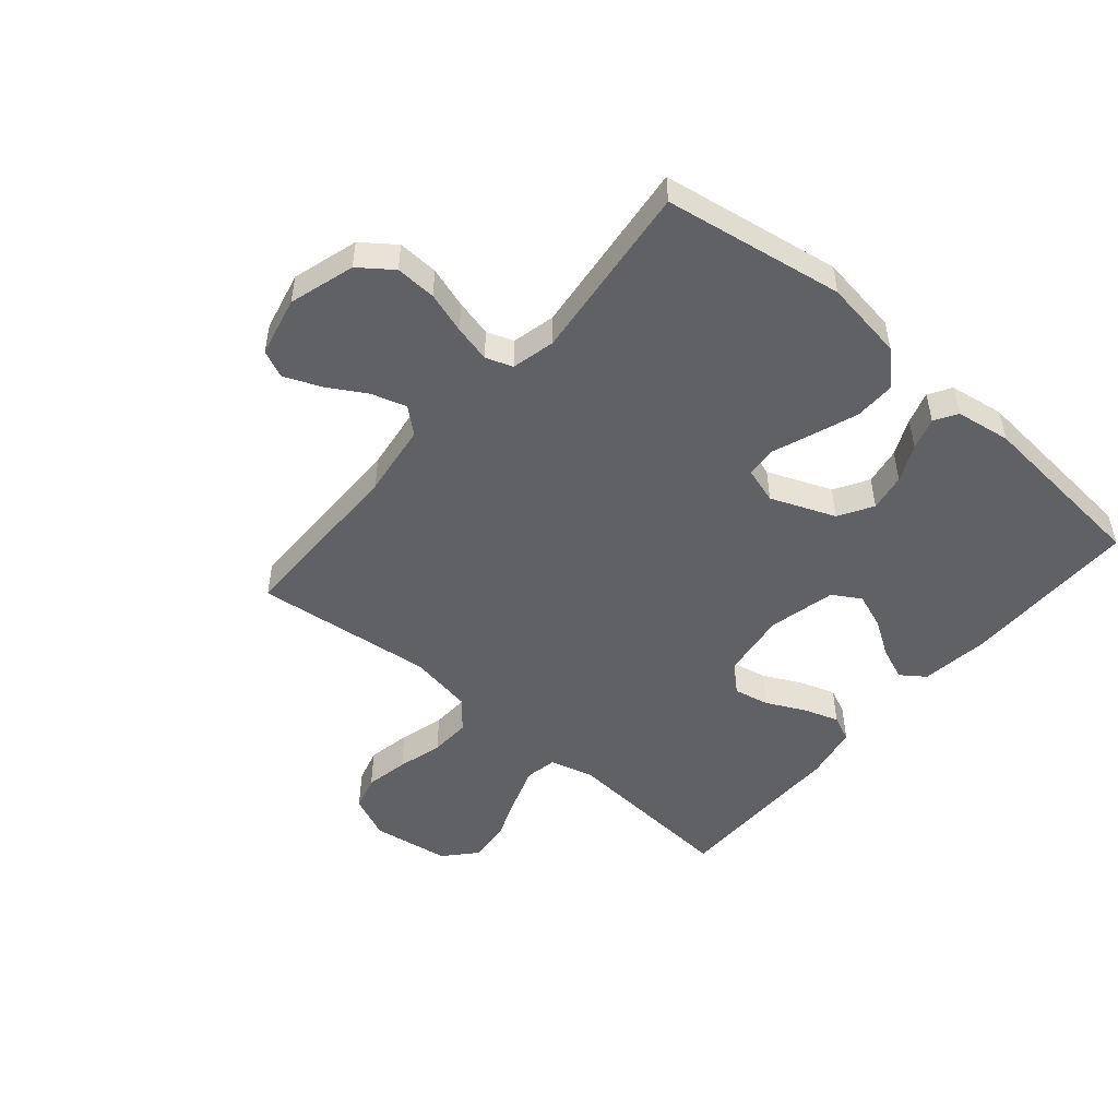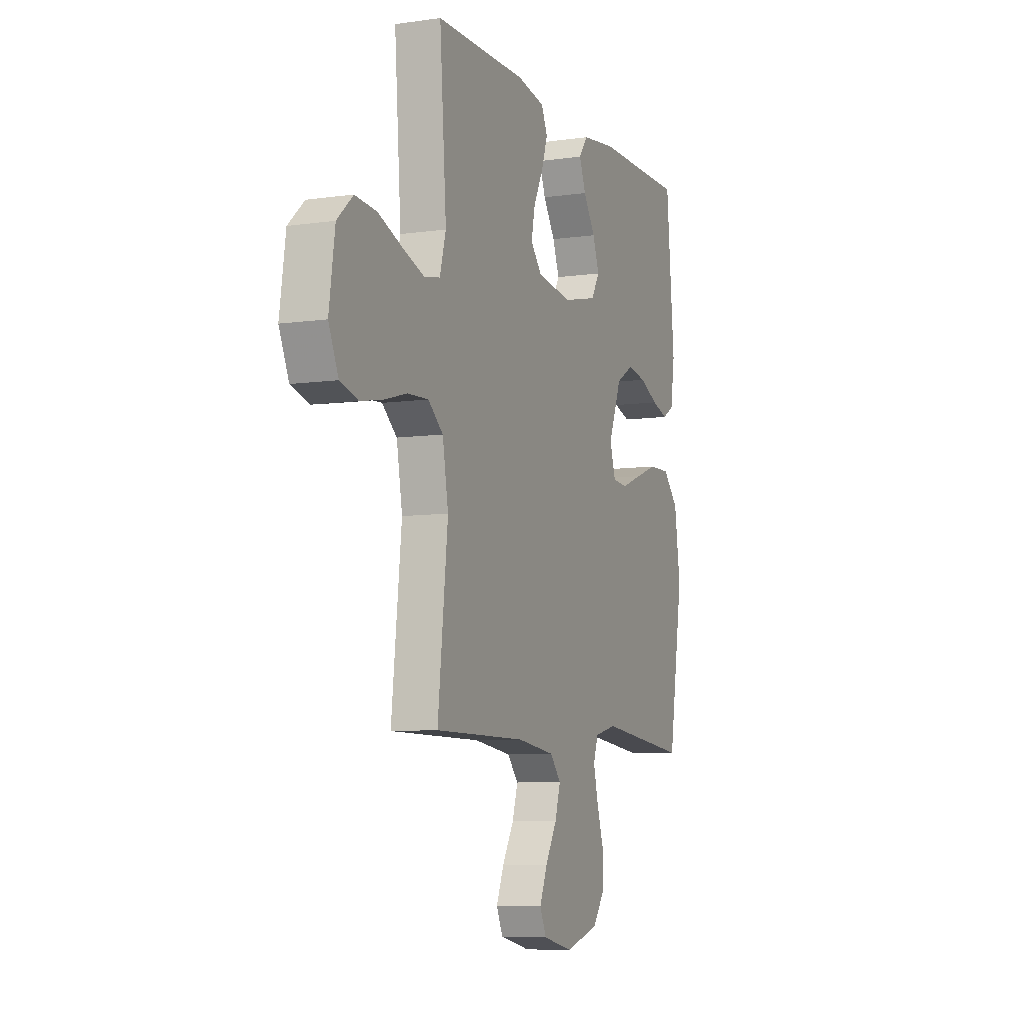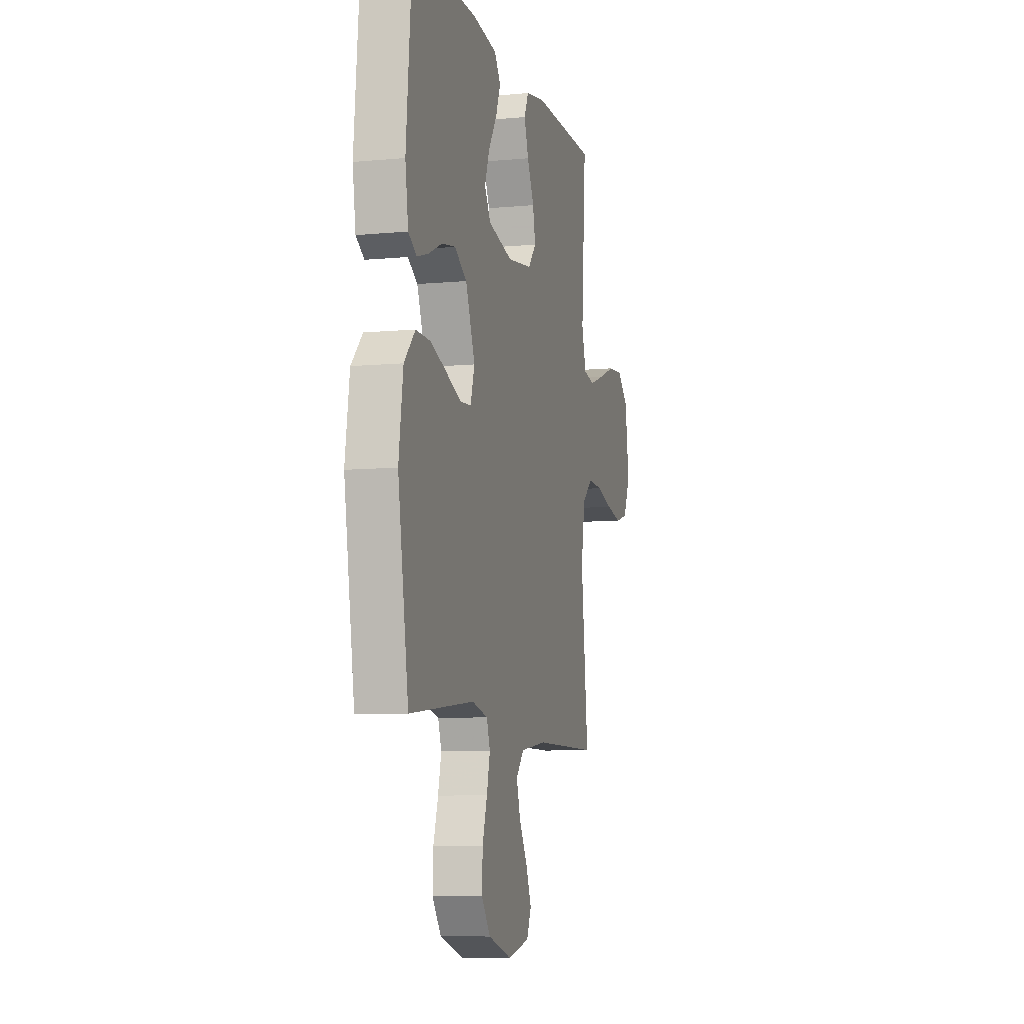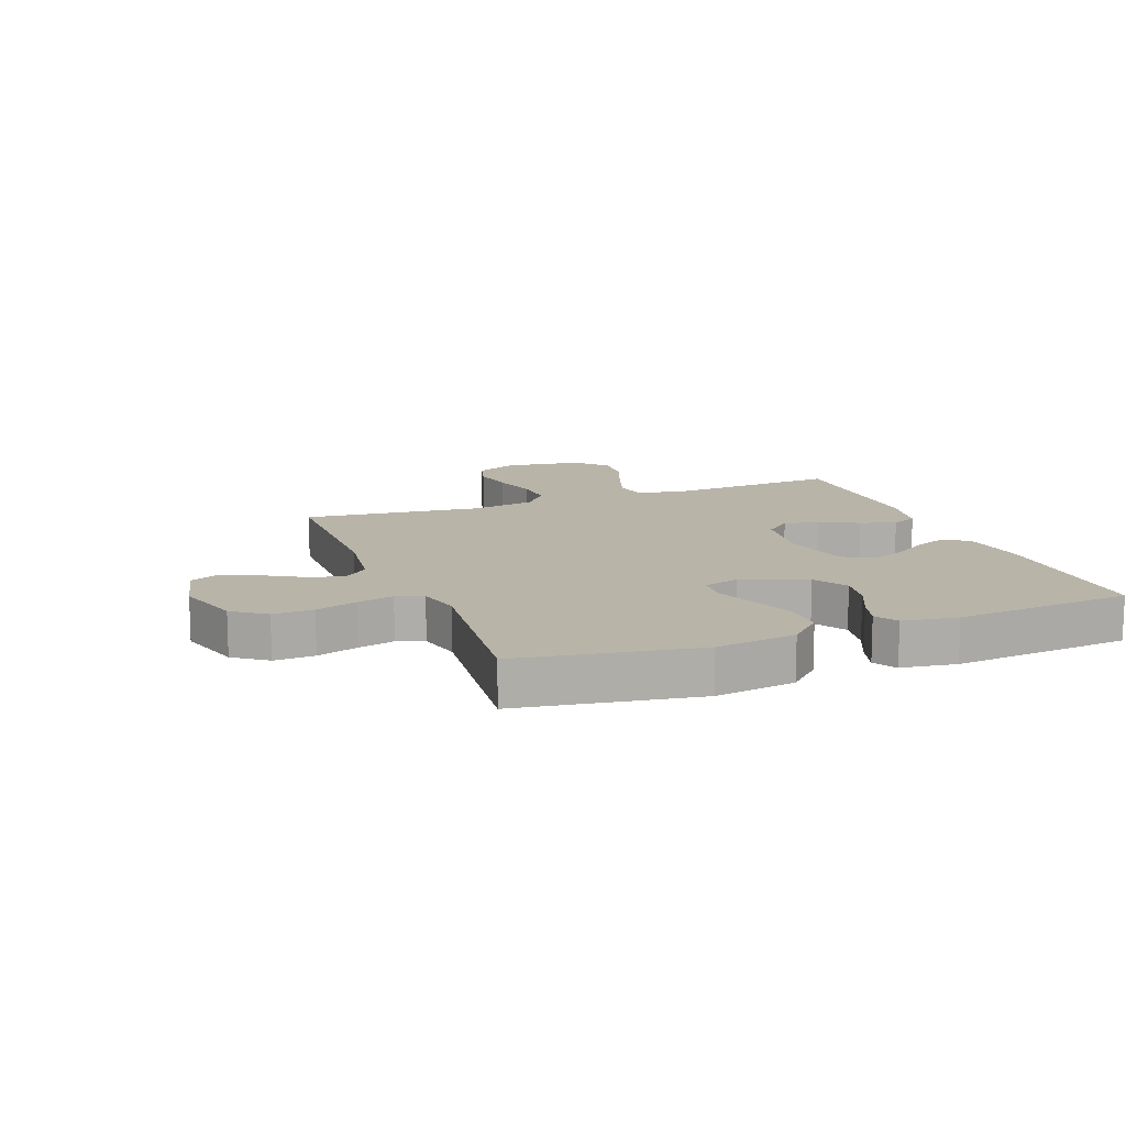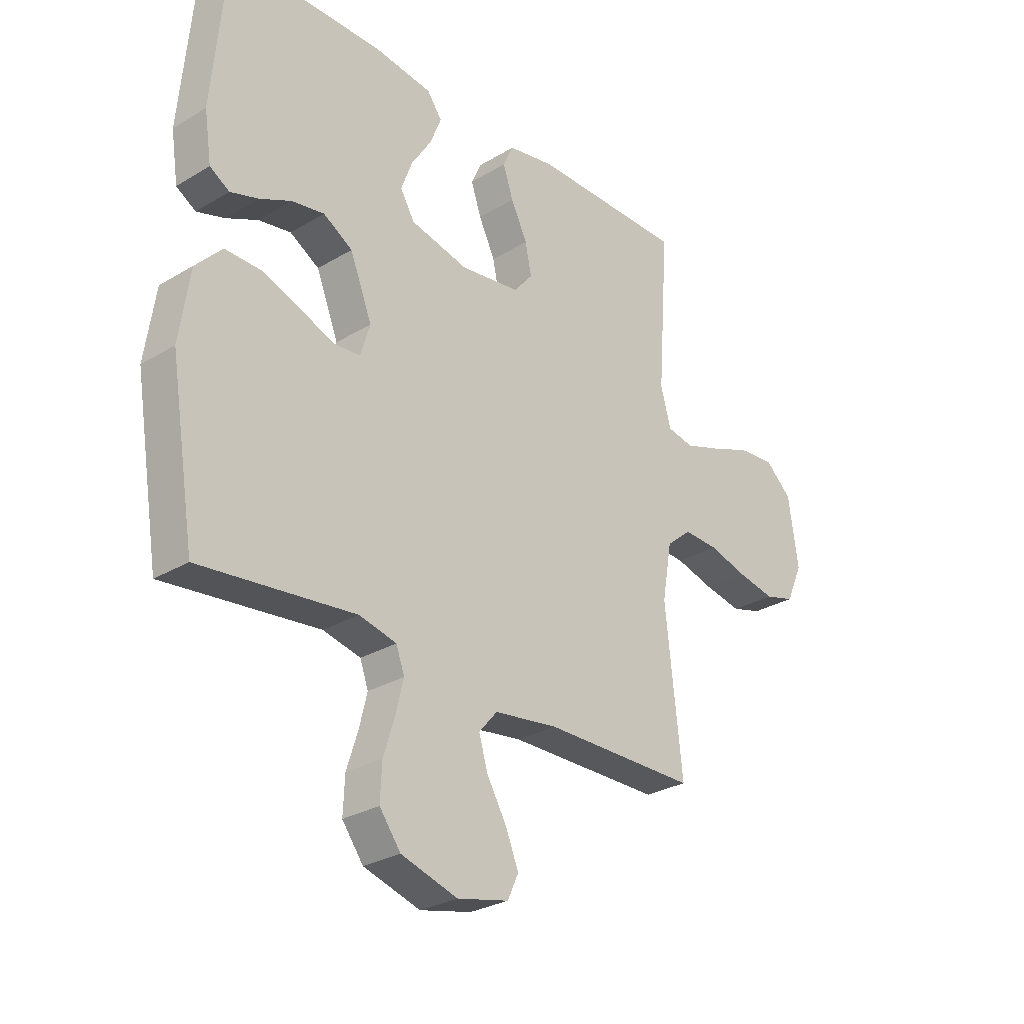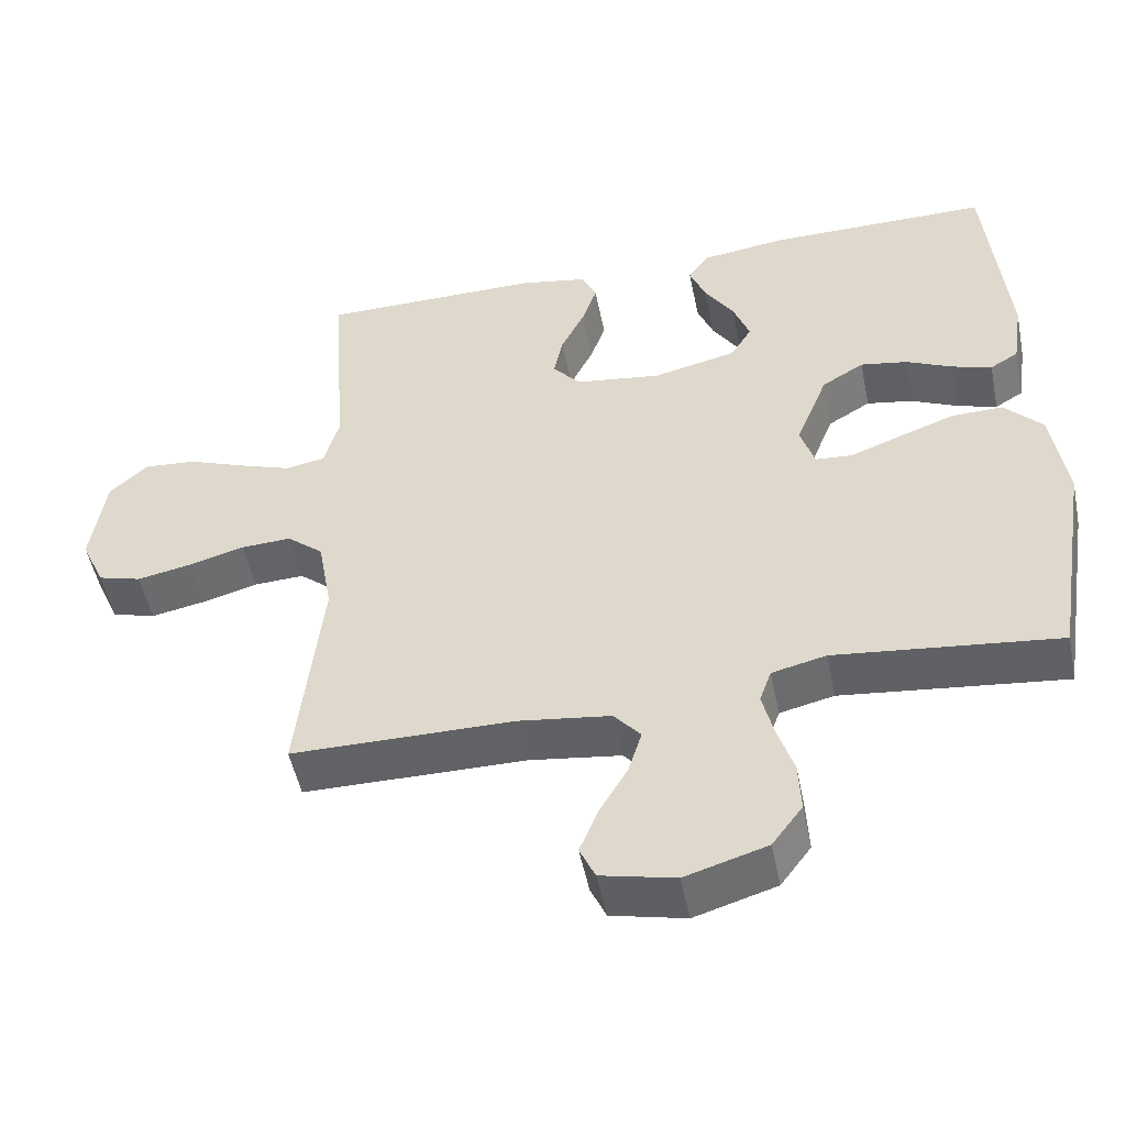
<metadata>
{"format":"obj","ext":"obj","renderer":"f3d","projection":"perspective","resolution":1024,"background":"white","views":[{"elev":-49.6,"azim":-130.5,"up":"+Y"},{"elev":-7.5,"azim":112.2,"up":"+Z"},{"elev":-8.2,"azim":-75.5,"up":"+Z"},{"elev":13.0,"azim":-111.0,"up":"+Y"},{"elev":-28.3,"azim":-47.9,"up":"+Z"},{"elev":-50.6,"azim":-168.6,"up":"+Z"}]}
</metadata>
<code>
v -0.5 0.07 0.5
v -0.2 0.07 0.5
v -0.087 0.07 0.485
v -0.058 0.07 0.445
v -0.08 0.07 0.39
v -0.119 0.07 0.329
v -0.141 0.07 0.27
v -0.113 0.07 0.223
v 0 0.07 0.197
v 0.116 0.07 0.213
v 0.153 0.07 0.257
v 0.141 0.07 0.316
v 0.109 0.07 0.381
v 0.089 0.07 0.44
v 0.109 0.07 0.484
v 0.2 0.07 0.501
v 0.5 0.07 0.5
v 0.478 0.07 0.2
v 0.498 0.07 0.127
v 0.551 0.07 0.117
v 0.623 0.07 0.142
v 0.701 0.07 0.172
v 0.772 0.07 0.178
v 0.824 0.07 0.131
v 0.843 0.07 0
v 0.811 0.07 -0.072
v 0.752 0.07 -0.089
v 0.679 0.07 -0.075
v 0.603 0.07 -0.054
v 0.535 0.07 -0.051
v 0.486 0.07 -0.092
v 0.467 0.07 -0.2
v 0.5 0.07 -0.5
v 0.2 0.07 -0.502
v 0.076 0.07 -0.519
v 0.04 0.07 -0.561
v 0.058 0.07 -0.62
v 0.096 0.07 -0.685
v 0.121 0.07 -0.746
v 0.1 0.07 -0.792
v 0 0.07 -0.815
v -0.11 0.07 -0.782
v -0.151 0.07 -0.727
v -0.148 0.07 -0.659
v -0.126 0.07 -0.59
v -0.111 0.07 -0.528
v -0.127 0.07 -0.483
v -0.2 0.07 -0.466
v -0.5 0.07 -0.5
v -0.549 0.07 -0.2
v -0.529 0.07 -0.065
v -0.478 0.07 -0.011
v -0.409 0.07 -0.012
v -0.334 0.07 -0.039
v -0.265 0.07 -0.065
v -0.215 0.07 -0.061
v -0.196 0.07 0
v -0.239 0.07 0.108
v -0.296 0.07 0.142
v -0.359 0.07 0.131
v -0.421 0.07 0.102
v -0.475 0.07 0.085
v -0.513 0.07 0.108
v -0.527 0.07 0.2
v -0.5 0 0.5
v -0.2 0 0.5
v -0.087 0 0.485
v -0.058 0 0.445
v -0.08 0 0.39
v -0.119 0 0.329
v -0.141 0 0.27
v -0.113 0 0.223
v 0 0 0.197
v 0.116 0 0.213
v 0.153 0 0.257
v 0.141 0 0.316
v 0.109 0 0.381
v 0.089 0 0.44
v 0.109 0 0.484
v 0.2 0 0.501
v 0.5 0 0.5
v 0.478 0 0.2
v 0.498 0 0.127
v 0.551 0 0.117
v 0.623 0 0.142
v 0.701 0 0.172
v 0.772 0 0.178
v 0.824 0 0.131
v 0.843 0 0
v 0.811 0 -0.072
v 0.752 0 -0.089
v 0.679 0 -0.075
v 0.603 0 -0.054
v 0.535 0 -0.051
v 0.486 0 -0.092
v 0.467 0 -0.2
v 0.5 0 -0.5
v 0.2 0 -0.502
v 0.076 0 -0.519
v 0.04 0 -0.561
v 0.058 0 -0.62
v 0.096 0 -0.685
v 0.121 0 -0.746
v 0.1 0 -0.792
v 0 0 -0.815
v -0.11 0 -0.782
v -0.151 0 -0.727
v -0.148 0 -0.659
v -0.126 0 -0.59
v -0.111 0 -0.528
v -0.127 0 -0.483
v -0.2 0 -0.466
v -0.5 0 -0.5
v -0.549 0 -0.2
v -0.529 0 -0.065
v -0.478 0 -0.011
v -0.409 0 -0.012
v -0.334 0 -0.039
v -0.265 0 -0.065
v -0.215 0 -0.061
v -0.196 0 0
v -0.239 0 0.108
v -0.296 0 0.142
v -0.359 0 0.131
v -0.421 0 0.102
v -0.475 0 0.085
v -0.513 0 0.108
v -0.527 0 0.2
f 60 61 62 63
f 59 60 63 64
f 52 53 54 55
f 50 51 52 55
f 48 49 50 55
f 47 48 55 56
f 46 47 56 57
f 42 43 44 45
f 42 45 46
f 41 42 46
f 40 41 46 57
f 37 38 39 40
f 36 37 40 57
f 32 33 34
f 31 32 34 35
f 26 27 28 29
f 24 25 26 29
f 24 29 30
f 21 22 23 24
f 20 21 24 30
f 19 20 30 31
f 15 16 17 18
f 12 13 14 15
f 11 12 15 18
f 10 11 18 19
f 3 4 5 6
f 3 6 7
f 2 3 7
f 59 64 1 2
f 58 59 2 7
f 35 36 57 58
f 35 58 7 8
f 31 35 8 9
f 9 10 19 31
f 127 126 125 124
f 128 127 124 123
f 119 118 117 116
f 119 116 115 114
f 119 114 113 112
f 120 119 112 111
f 121 120 111 110
f 109 108 107 106
f 110 109 106
f 110 106 105
f 121 110 105 104
f 104 103 102 101
f 121 104 101 100
f 98 97 96
f 99 98 96 95
f 93 92 91 90
f 93 90 89 88
f 94 93 88
f 88 87 86 85
f 94 88 85 84
f 95 94 84 83
f 82 81 80 79
f 79 78 77 76
f 82 79 76 75
f 83 82 75 74
f 70 69 68 67
f 71 70 67
f 71 67 66
f 66 65 128 123
f 71 66 123 122
f 122 121 100 99
f 72 71 122 99
f 73 72 99 95
f 95 83 74 73
f 1 65 66 2
f 2 66 67 3
f 3 67 68 4
f 4 68 69 5
f 5 69 70 6
f 6 70 71 7
f 7 71 72 8
f 8 72 73 9
f 9 73 74 10
f 10 74 75 11
f 11 75 76 12
f 12 76 77 13
f 13 77 78 14
f 14 78 79 15
f 15 79 80 16
f 16 80 81 17
f 17 81 82 18
f 18 82 83 19
f 19 83 84 20
f 20 84 85 21
f 21 85 86 22
f 22 86 87 23
f 23 87 88 24
f 24 88 89 25
f 25 89 90 26
f 26 90 91 27
f 27 91 92 28
f 28 92 93 29
f 29 93 94 30
f 30 94 95 31
f 31 95 96 32
f 32 96 97 33
f 33 97 98 34
f 34 98 99 35
f 35 99 100 36
f 36 100 101 37
f 37 101 102 38
f 38 102 103 39
f 39 103 104 40
f 40 104 105 41
f 41 105 106 42
f 42 106 107 43
f 43 107 108 44
f 44 108 109 45
f 45 109 110 46
f 46 110 111 47
f 47 111 112 48
f 48 112 113 49
f 49 113 114 50
f 50 114 115 51
f 51 115 116 52
f 52 116 117 53
f 53 117 118 54
f 54 118 119 55
f 55 119 120 56
f 56 120 121 57
f 57 121 122 58
f 58 122 123 59
f 59 123 124 60
f 60 124 125 61
f 61 125 126 62
f 62 126 127 63
f 63 127 128 64
f 64 128 65 1

</code>
